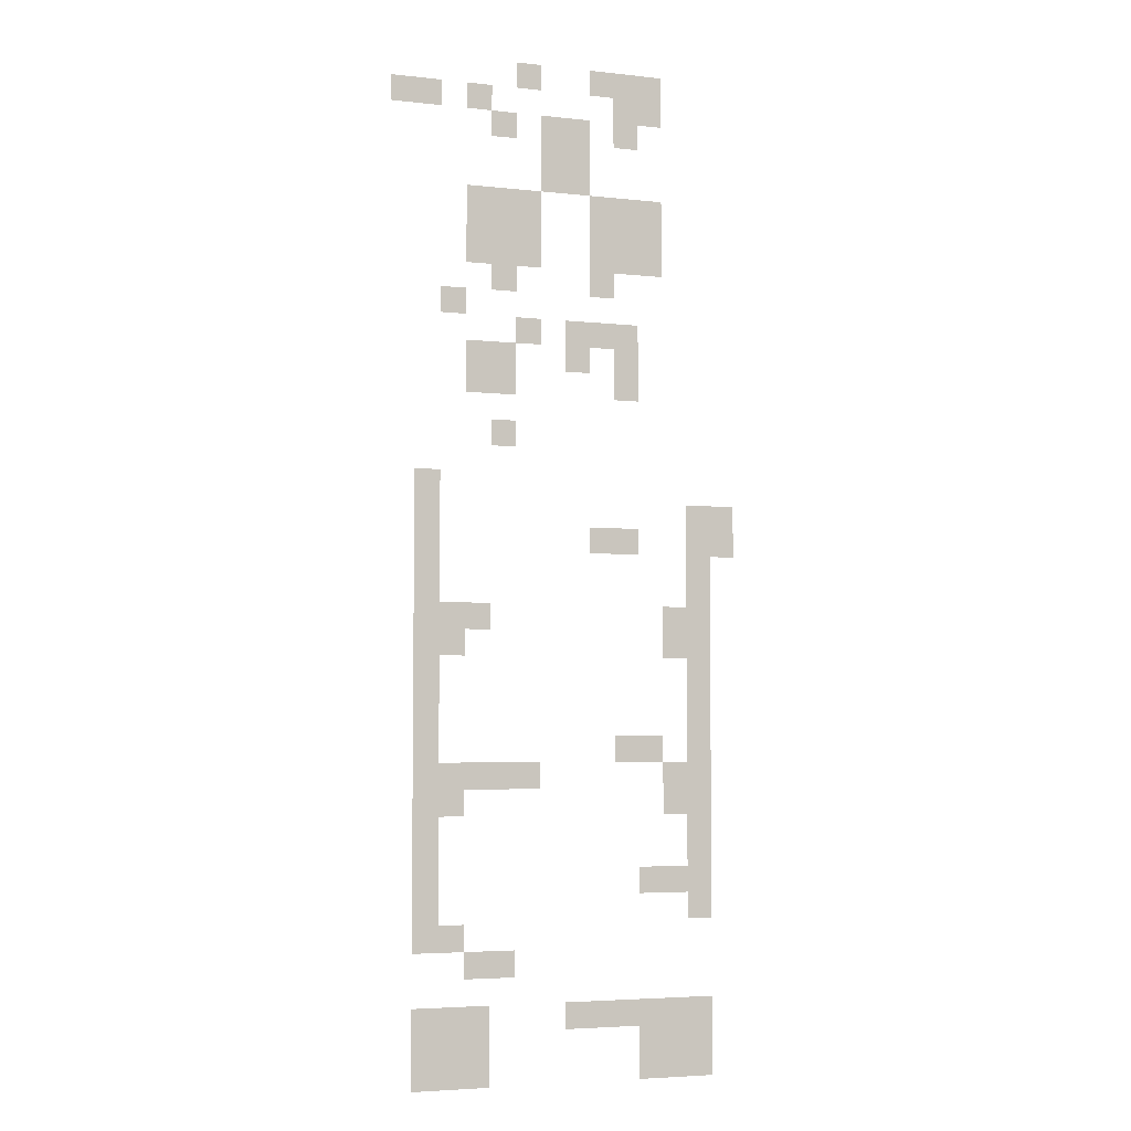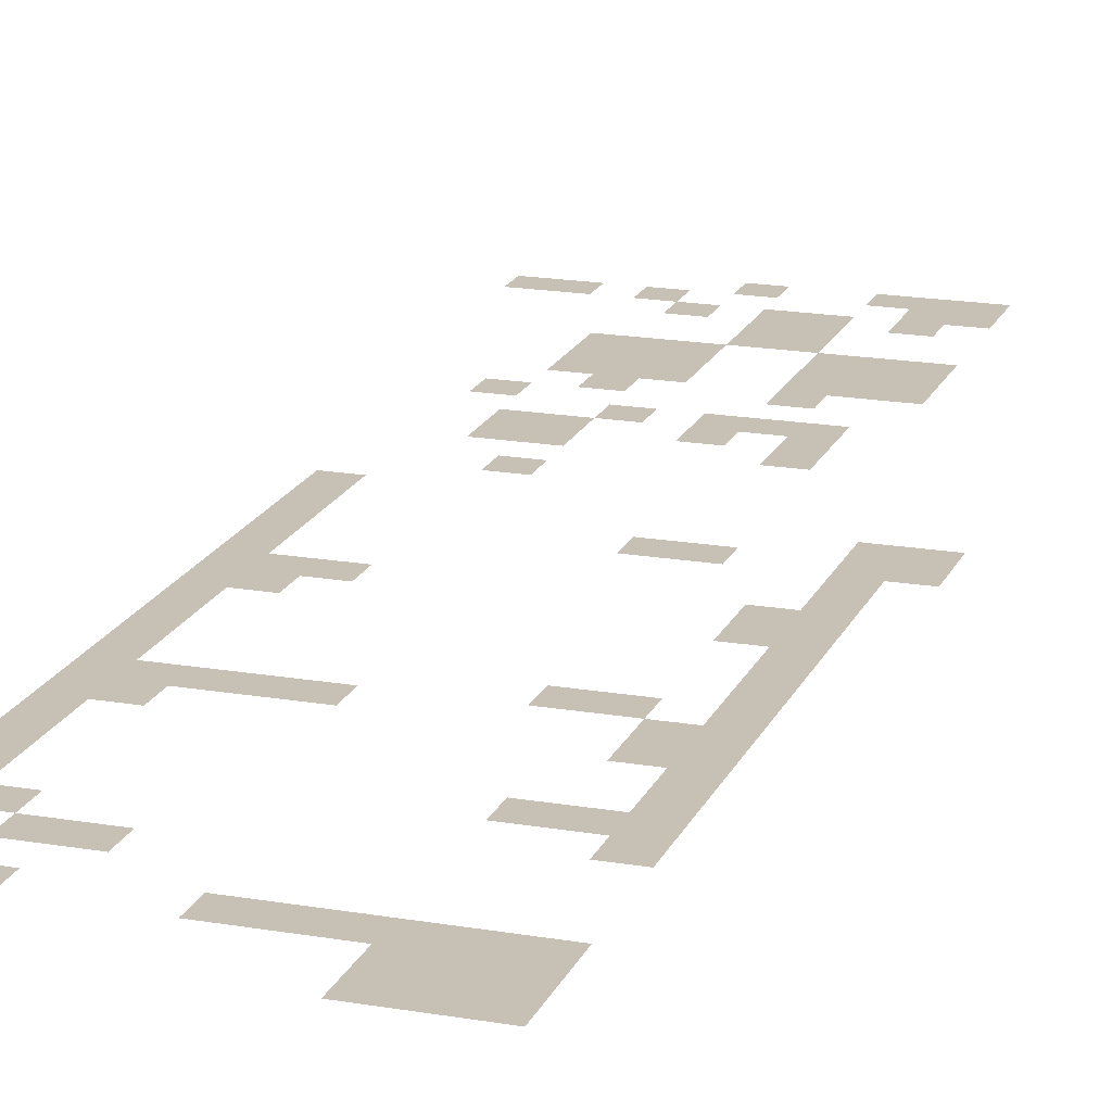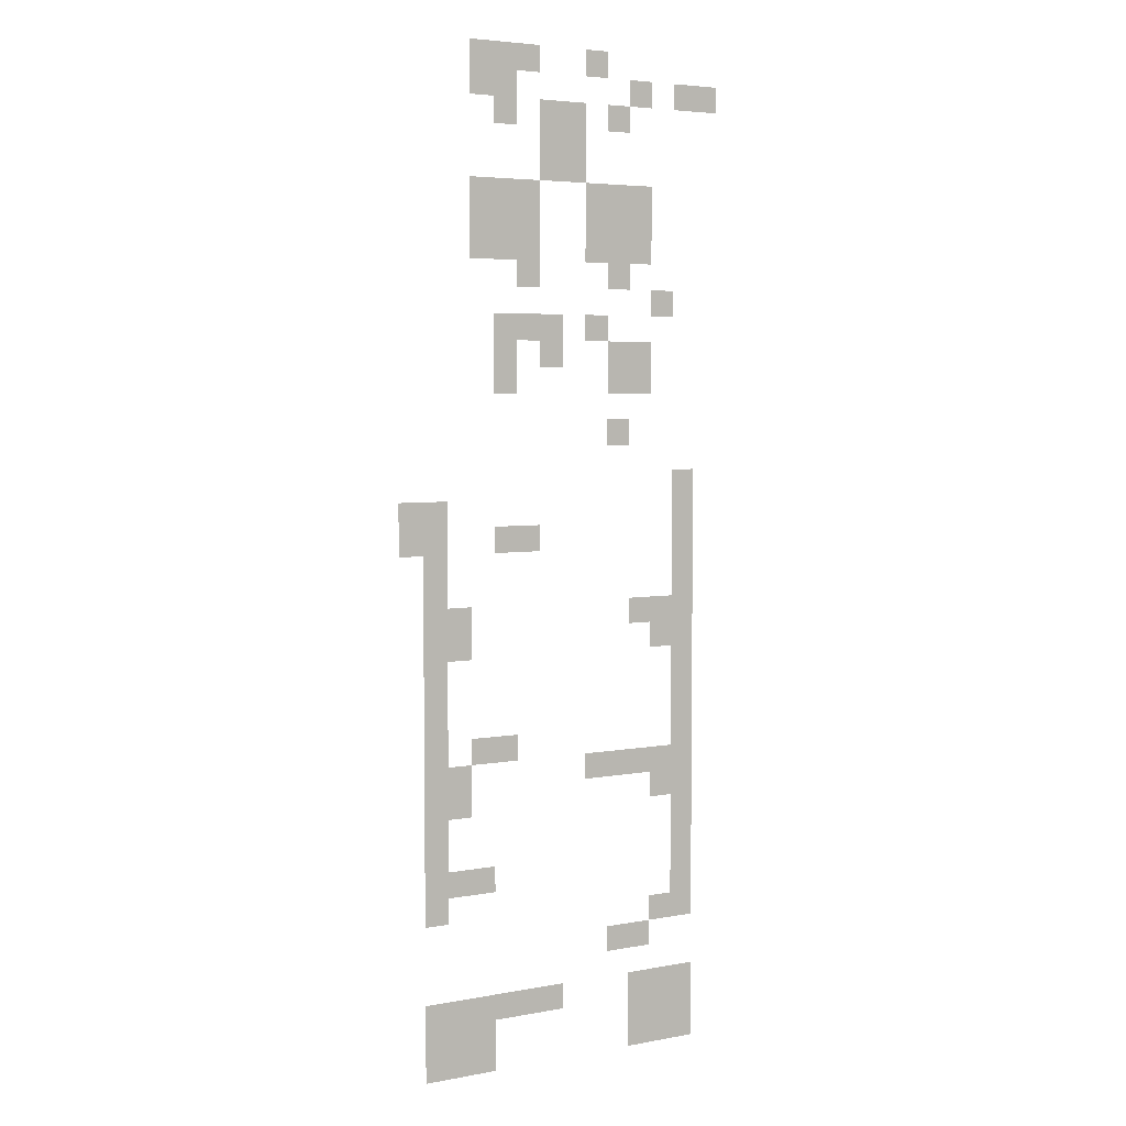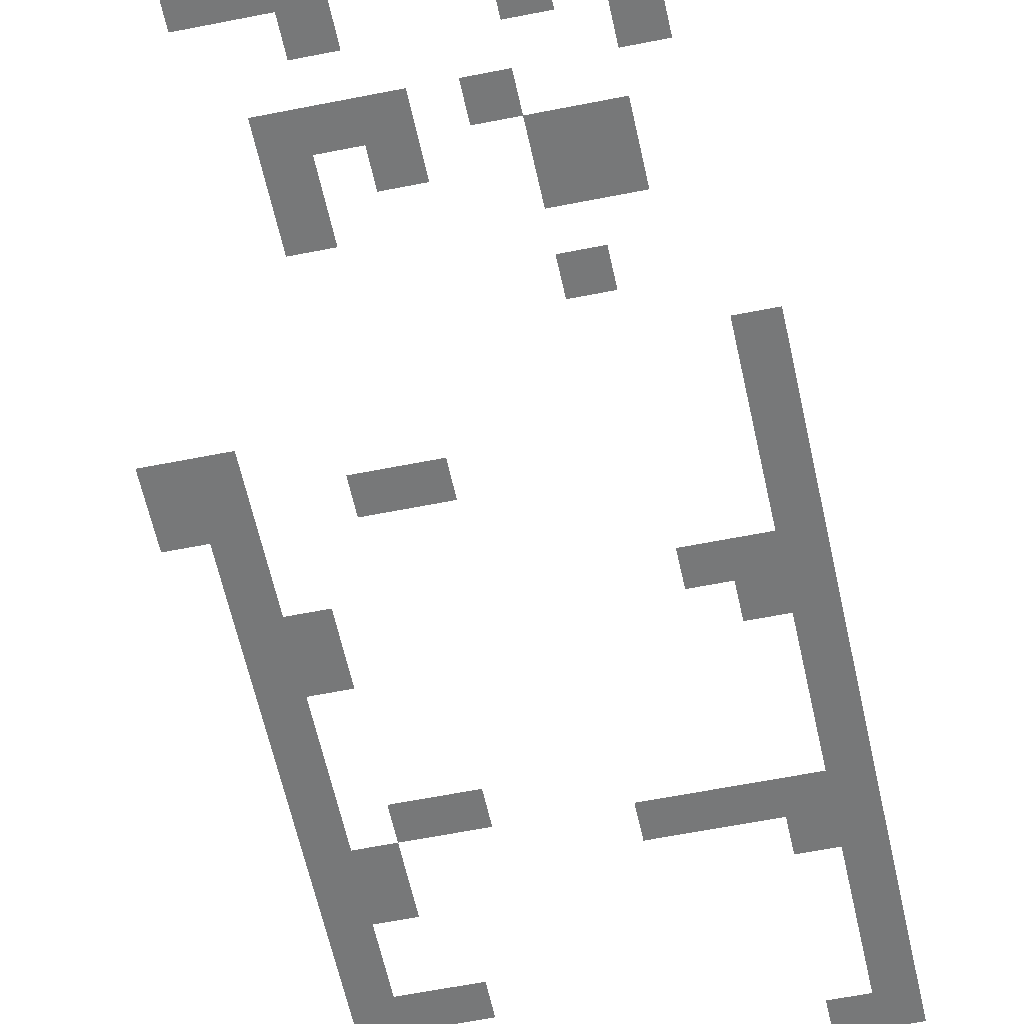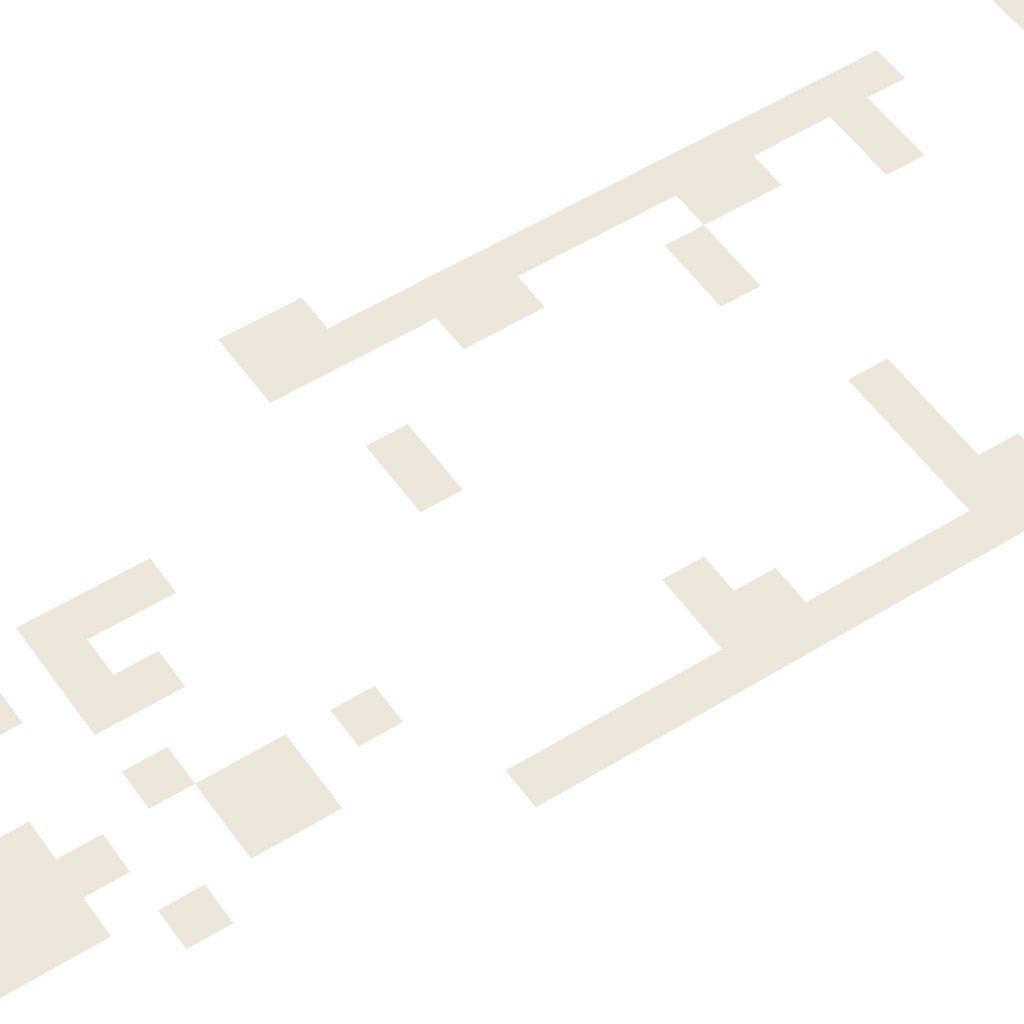
<metadata>
{"format":"obj","ext":"obj","renderer":"f3d","projection":"perspective","resolution":1024,"background":"white","views":[{"elev":-4.7,"azim":-19.4,"up":"+Y"},{"elev":18.5,"azim":18.3,"up":"+Z"},{"elev":4.8,"azim":149.5,"up":"+Y"},{"elev":-57.3,"azim":-168.1,"up":"+Z"},{"elev":52.7,"azim":-123.9,"up":"+Z"}]}
</metadata>
<code>
v -16 -13 0
v -17 -13 0
v -17 -12 0
v -16 -12 0
v -13 -13 0
v -14 -13 0
v -14 -12 0
v -13 -12 0
v -12 -13 0
v -13 -13 0
v -13 -12 0
v -12 -12 0
v -11 -13 0
v -12 -13 0
v -12 -12 0
v -11 -12 0
v -21 -14 0
v -22 -14 0
v -22 -13 0
v -21 -13 0
v -20 -14 0
v -21 -14 0
v -21 -13 0
v -20 -13 0
v -18 -14 0
v -19 -14 0
v -19 -13 0
v -18 -13 0
v -12 -14 0
v -13 -14 0
v -13 -13 0
v -12 -13 0
v -11 -14 0
v -12 -14 0
v -12 -13 0
v -11 -13 0
v -17 -15 0
v -18 -15 0
v -18 -14 0
v -17 -14 0
v -15 -15 0
v -16 -15 0
v -16 -14 0
v -15 -14 0
v -14 -15 0
v -15 -15 0
v -15 -14 0
v -14 -14 0
v -12 -15 0
v -13 -15 0
v -13 -14 0
v -12 -14 0
v -15 -16 0
v -16 -16 0
v -16 -15 0
v -15 -15 0
v -14 -16 0
v -15 -16 0
v -15 -15 0
v -14 -15 0
v -15 -17 0
v -16 -17 0
v -16 -16 0
v -15 -16 0
v -14 -17 0
v -15 -17 0
v -15 -16 0
v -14 -16 0
v -18 -18 0
v -19 -18 0
v -19 -17 0
v -18 -17 0
v -17 -18 0
v -18 -18 0
v -18 -17 0
v -17 -17 0
v -16 -18 0
v -17 -18 0
v -17 -17 0
v -16 -17 0
v -13 -18 0
v -14 -18 0
v -14 -17 0
v -13 -17 0
v -12 -18 0
v -13 -18 0
v -13 -17 0
v -12 -17 0
v -11 -18 0
v -12 -18 0
v -12 -17 0
v -11 -17 0
v -18 -19 0
v -19 -19 0
v -19 -18 0
v -18 -18 0
v -17 -19 0
v -18 -19 0
v -18 -18 0
v -17 -18 0
v -16 -19 0
v -17 -19 0
v -17 -18 0
v -16 -18 0
v -13 -19 0
v -14 -19 0
v -14 -18 0
v -13 -18 0
v -12 -19 0
v -13 -19 0
v -13 -18 0
v -12 -18 0
v -11 -19 0
v -12 -19 0
v -12 -18 0
v -11 -18 0
v -18 -20 0
v -19 -20 0
v -19 -19 0
v -18 -19 0
v -17 -20 0
v -18 -20 0
v -18 -19 0
v -17 -19 0
v -16 -20 0
v -17 -20 0
v -17 -19 0
v -16 -19 0
v -13 -20 0
v -14 -20 0
v -14 -19 0
v -13 -19 0
v -12 -20 0
v -13 -20 0
v -13 -19 0
v -12 -19 0
v -11 -20 0
v -12 -20 0
v -12 -19 0
v -11 -19 0
v -17 -21 0
v -18 -21 0
v -18 -20 0
v -17 -20 0
v -13 -21 0
v -14 -21 0
v -14 -20 0
v -13 -20 0
v -19 -22 0
v -20 -22 0
v -20 -21 0
v -19 -21 0
v -16 -23 0
v -17 -23 0
v -17 -22 0
v -16 -22 0
v -14 -23 0
v -15 -23 0
v -15 -22 0
v -14 -22 0
v -13 -23 0
v -14 -23 0
v -14 -22 0
v -13 -22 0
v -12 -23 0
v -13 -23 0
v -13 -22 0
v -12 -22 0
v -18 -24 0
v -19 -24 0
v -19 -23 0
v -18 -23 0
v -17 -24 0
v -18 -24 0
v -18 -23 0
v -17 -23 0
v -14 -24 0
v -15 -24 0
v -15 -23 0
v -14 -23 0
v -12 -24 0
v -13 -24 0
v -13 -23 0
v -12 -23 0
v -18 -25 0
v -19 -25 0
v -19 -24 0
v -18 -24 0
v -17 -25 0
v -18 -25 0
v -18 -24 0
v -17 -24 0
v -12 -25 0
v -13 -25 0
v -13 -24 0
v -12 -24 0
v -17 -27 0
v -18 -27 0
v -18 -26 0
v -17 -26 0
v -20 -29 0
v -21 -29 0
v -21 -28 0
v -20 -28 0
v -20 -30 0
v -21 -30 0
v -21 -29 0
v -20 -29 0
v -9 -30 0
v -10 -30 0
v -10 -29 0
v -9 -29 0
v -8 -30 0
v -9 -30 0
v -9 -29 0
v -8 -29 0
v -20 -31 0
v -21 -31 0
v -21 -30 0
v -20 -30 0
v -13 -31 0
v -14 -31 0
v -14 -30 0
v -13 -30 0
v -12 -31 0
v -13 -31 0
v -13 -30 0
v -12 -30 0
v -9 -31 0
v -10 -31 0
v -10 -30 0
v -9 -30 0
v -8 -31 0
v -9 -31 0
v -9 -30 0
v -8 -30 0
v -20 -32 0
v -21 -32 0
v -21 -31 0
v -20 -31 0
v -9 -32 0
v -10 -32 0
v -10 -31 0
v -9 -31 0
v -20 -33 0
v -21 -33 0
v -21 -32 0
v -20 -32 0
v -9 -33 0
v -10 -33 0
v -10 -32 0
v -9 -32 0
v -20 -34 0
v -21 -34 0
v -21 -33 0
v -20 -33 0
v -19 -34 0
v -20 -34 0
v -20 -33 0
v -19 -33 0
v -18 -34 0
v -19 -34 0
v -19 -33 0
v -18 -33 0
v -10 -34 0
v -11 -34 0
v -11 -33 0
v -10 -33 0
v -9 -34 0
v -10 -34 0
v -10 -33 0
v -9 -33 0
v -20 -35 0
v -21 -35 0
v -21 -34 0
v -20 -34 0
v -19 -35 0
v -20 -35 0
v -20 -34 0
v -19 -34 0
v -10 -35 0
v -11 -35 0
v -11 -34 0
v -10 -34 0
v -9 -35 0
v -10 -35 0
v -10 -34 0
v -9 -34 0
v -20 -36 0
v -21 -36 0
v -21 -35 0
v -20 -35 0
v -9 -36 0
v -10 -36 0
v -10 -35 0
v -9 -35 0
v -20 -37 0
v -21 -37 0
v -21 -36 0
v -20 -36 0
v -9 -37 0
v -10 -37 0
v -10 -36 0
v -9 -36 0
v -20 -38 0
v -21 -38 0
v -21 -37 0
v -20 -37 0
v -9 -38 0
v -10 -38 0
v -10 -37 0
v -9 -37 0
v -20 -39 0
v -21 -39 0
v -21 -38 0
v -20 -38 0
v -12 -39 0
v -13 -39 0
v -13 -38 0
v -12 -38 0
v -11 -39 0
v -12 -39 0
v -12 -38 0
v -11 -38 0
v -9 -39 0
v -10 -39 0
v -10 -38 0
v -9 -38 0
v -20 -40 0
v -21 -40 0
v -21 -39 0
v -20 -39 0
v -19 -40 0
v -20 -40 0
v -20 -39 0
v -19 -39 0
v -18 -40 0
v -19 -40 0
v -19 -39 0
v -18 -39 0
v -17 -40 0
v -18 -40 0
v -18 -39 0
v -17 -39 0
v -16 -40 0
v -17 -40 0
v -17 -39 0
v -16 -39 0
v -10 -40 0
v -11 -40 0
v -11 -39 0
v -10 -39 0
v -9 -40 0
v -10 -40 0
v -10 -39 0
v -9 -39 0
v -20 -41 0
v -21 -41 0
v -21 -40 0
v -20 -40 0
v -19 -41 0
v -20 -41 0
v -20 -40 0
v -19 -40 0
v -10 -41 0
v -11 -41 0
v -11 -40 0
v -10 -40 0
v -9 -41 0
v -10 -41 0
v -10 -40 0
v -9 -40 0
v -20 -42 0
v -21 -42 0
v -21 -41 0
v -20 -41 0
v -9 -42 0
v -10 -42 0
v -10 -41 0
v -9 -41 0
v -20 -43 0
v -21 -43 0
v -21 -42 0
v -20 -42 0
v -9 -43 0
v -10 -43 0
v -10 -42 0
v -9 -42 0
v -20 -44 0
v -21 -44 0
v -21 -43 0
v -20 -43 0
v -11 -44 0
v -12 -44 0
v -12 -43 0
v -11 -43 0
v -10 -44 0
v -11 -44 0
v -11 -43 0
v -10 -43 0
v -9 -44 0
v -10 -44 0
v -10 -43 0
v -9 -43 0
v -20 -45 0
v -21 -45 0
v -21 -44 0
v -20 -44 0
v -9 -45 0
v -10 -45 0
v -10 -44 0
v -9 -44 0
v -20 -46 0
v -21 -46 0
v -21 -45 0
v -20 -45 0
v -19 -46 0
v -20 -46 0
v -20 -45 0
v -19 -45 0
v -18 -47 0
v -19 -47 0
v -19 -46 0
v -18 -46 0
v -17 -47 0
v -18 -47 0
v -18 -46 0
v -17 -46 0
v -20 -49 0
v -21 -49 0
v -21 -48 0
v -20 -48 0
v -19 -49 0
v -20 -49 0
v -20 -48 0
v -19 -48 0
v -18 -49 0
v -19 -49 0
v -19 -48 0
v -18 -48 0
v -14 -49 0
v -15 -49 0
v -15 -48 0
v -14 -48 0
v -13 -49 0
v -14 -49 0
v -14 -48 0
v -13 -48 0
v -12 -49 0
v -13 -49 0
v -13 -48 0
v -12 -48 0
v -11 -49 0
v -12 -49 0
v -12 -48 0
v -11 -48 0
v -10 -49 0
v -11 -49 0
v -11 -48 0
v -10 -48 0
v -9 -49 0
v -10 -49 0
v -10 -48 0
v -9 -48 0
v -20 -50 0
v -21 -50 0
v -21 -49 0
v -20 -49 0
v -19 -50 0
v -20 -50 0
v -20 -49 0
v -19 -49 0
v -18 -50 0
v -19 -50 0
v -19 -49 0
v -18 -49 0
v -11 -50 0
v -12 -50 0
v -12 -49 0
v -11 -49 0
v -10 -50 0
v -11 -50 0
v -11 -49 0
v -10 -49 0
v -9 -50 0
v -10 -50 0
v -10 -49 0
v -9 -49 0
v -20 -51 0
v -21 -51 0
v -21 -50 0
v -20 -50 0
v -19 -51 0
v -20 -51 0
v -20 -50 0
v -19 -50 0
v -18 -51 0
v -19 -51 0
v -19 -50 0
v -18 -50 0
v -11 -51 0
v -12 -51 0
v -12 -50 0
v -11 -50 0
v -10 -51 0
v -11 -51 0
v -11 -50 0
v -10 -50 0
v -9 -51 0
v -10 -51 0
v -10 -50 0
v -9 -50 0
g CIE_mesh_0005
f 1 2 3 4
f 5 6 7 8
f 9 10 11 12
f 13 14 15 16
f 17 18 19 20
f 21 22 23 24
f 25 26 27 28
f 29 30 31 32
f 33 34 35 36
f 37 38 39 40
f 41 42 43 44
f 45 46 47 48
f 49 50 51 52
f 53 54 55 56
f 57 58 59 60
f 61 62 63 64
f 65 66 67 68
f 69 70 71 72
f 73 74 75 76
f 77 78 79 80
f 81 82 83 84
f 85 86 87 88
f 89 90 91 92
f 93 94 95 96
f 97 98 99 100
f 101 102 103 104
f 105 106 107 108
f 109 110 111 112
f 113 114 115 116
f 117 118 119 120
f 121 122 123 124
f 125 126 127 128
f 129 130 131 132
f 133 134 135 136
f 137 138 139 140
f 141 142 143 144
f 145 146 147 148
f 149 150 151 152
f 153 154 155 156
f 157 158 159 160
f 161 162 163 164
f 165 166 167 168
f 169 170 171 172
f 173 174 175 176
f 177 178 179 180
f 181 182 183 184
f 185 186 187 188
f 189 190 191 192
f 193 194 195 196
f 197 198 199 200
f 201 202 203 204
f 205 206 207 208
f 209 210 211 212
f 213 214 215 216
f 217 218 219 220
f 221 222 223 224
f 225 226 227 228
f 229 230 231 232
f 233 234 235 236
f 237 238 239 240
f 241 242 243 244
f 245 246 247 248
f 249 250 251 252
f 253 254 255 256
f 257 258 259 260
f 261 262 263 264
f 265 266 267 268
f 269 270 271 272
f 273 274 275 276
f 277 278 279 280
f 281 282 283 284
f 285 286 287 288
f 289 290 291 292
f 293 294 295 296
f 297 298 299 300
f 301 302 303 304
f 305 306 307 308
f 309 310 311 312
f 313 314 315 316
f 317 318 319 320
f 321 322 323 324
f 325 326 327 328
f 329 330 331 332
f 333 334 335 336
f 337 338 339 340
f 341 342 343 344
f 345 346 347 348
f 349 350 351 352
f 353 354 355 356
f 357 358 359 360
f 361 362 363 364
f 365 366 367 368
f 369 370 371 372
f 373 374 375 376
f 377 378 379 380
f 381 382 383 384
f 385 386 387 388
f 389 390 391 392
f 393 394 395 396
f 397 398 399 400
f 401 402 403 404
f 405 406 407 408
f 409 410 411 412
f 413 414 415 416
f 417 418 419 420
f 421 422 423 424
f 425 426 427 428
f 429 430 431 432
f 433 434 435 436
f 437 438 439 440
f 441 442 443 444
f 445 446 447 448
f 449 450 451 452
f 453 454 455 456
f 457 458 459 460
f 461 462 463 464
f 465 466 467 468
f 469 470 471 472
f 473 474 475 476
f 477 478 479 480
f 481 482 483 484
f 485 486 487 488
f 489 490 491 492
f 493 494 495 496
f 497 498 499 500
f 501 502 503 504
f 505 506 507 508
f 509 510 511 512

</code>
